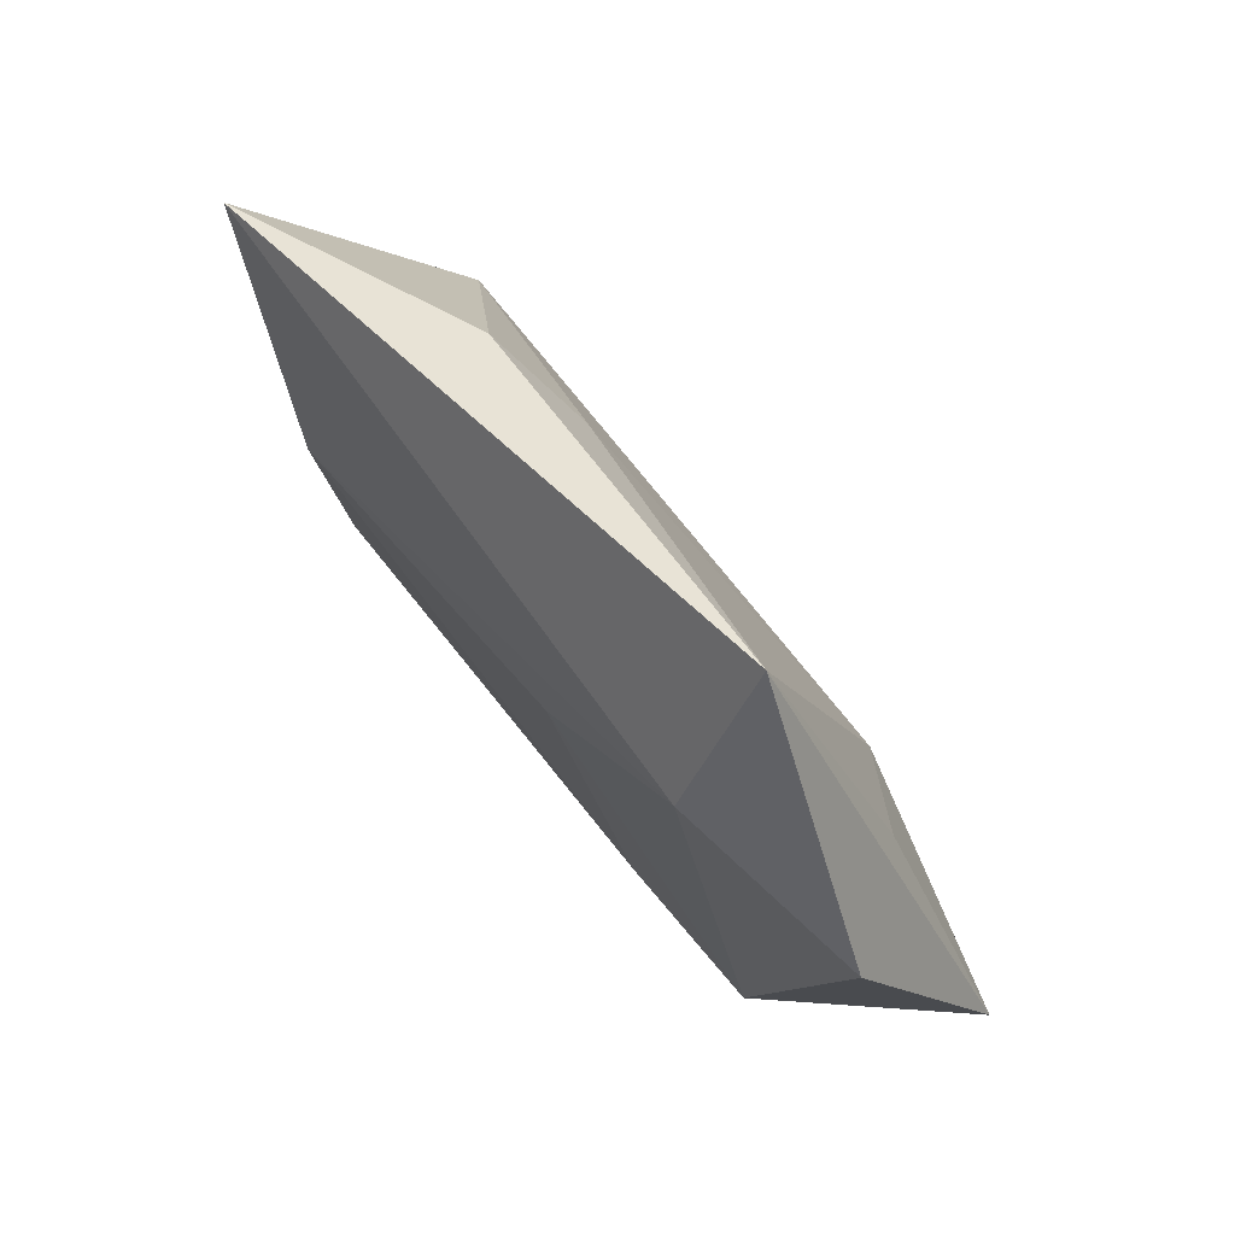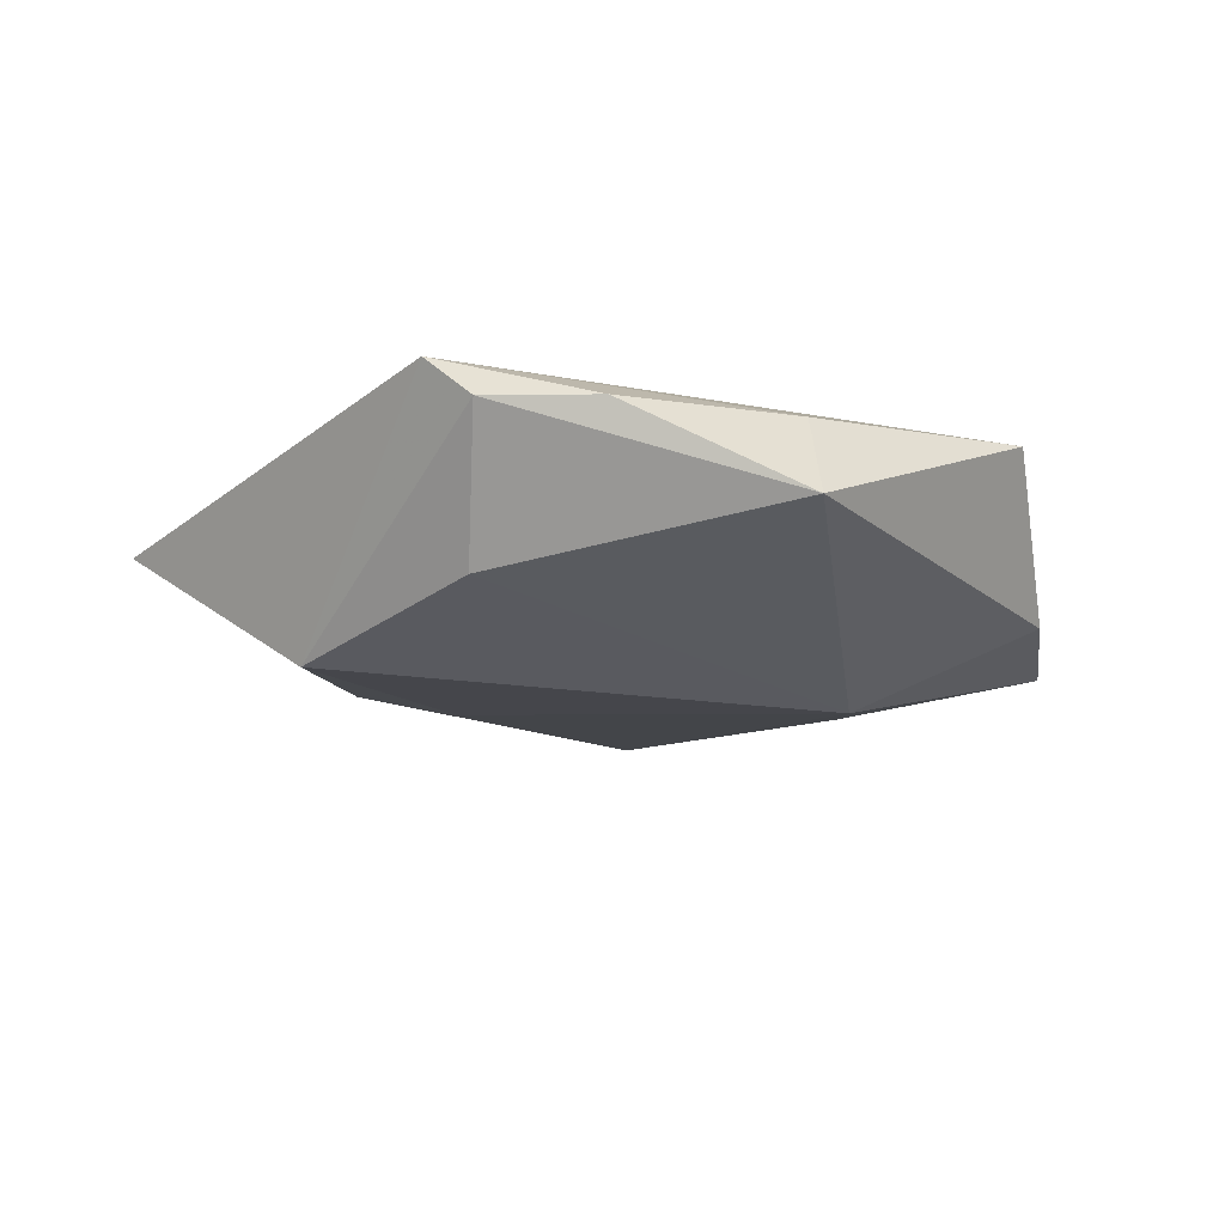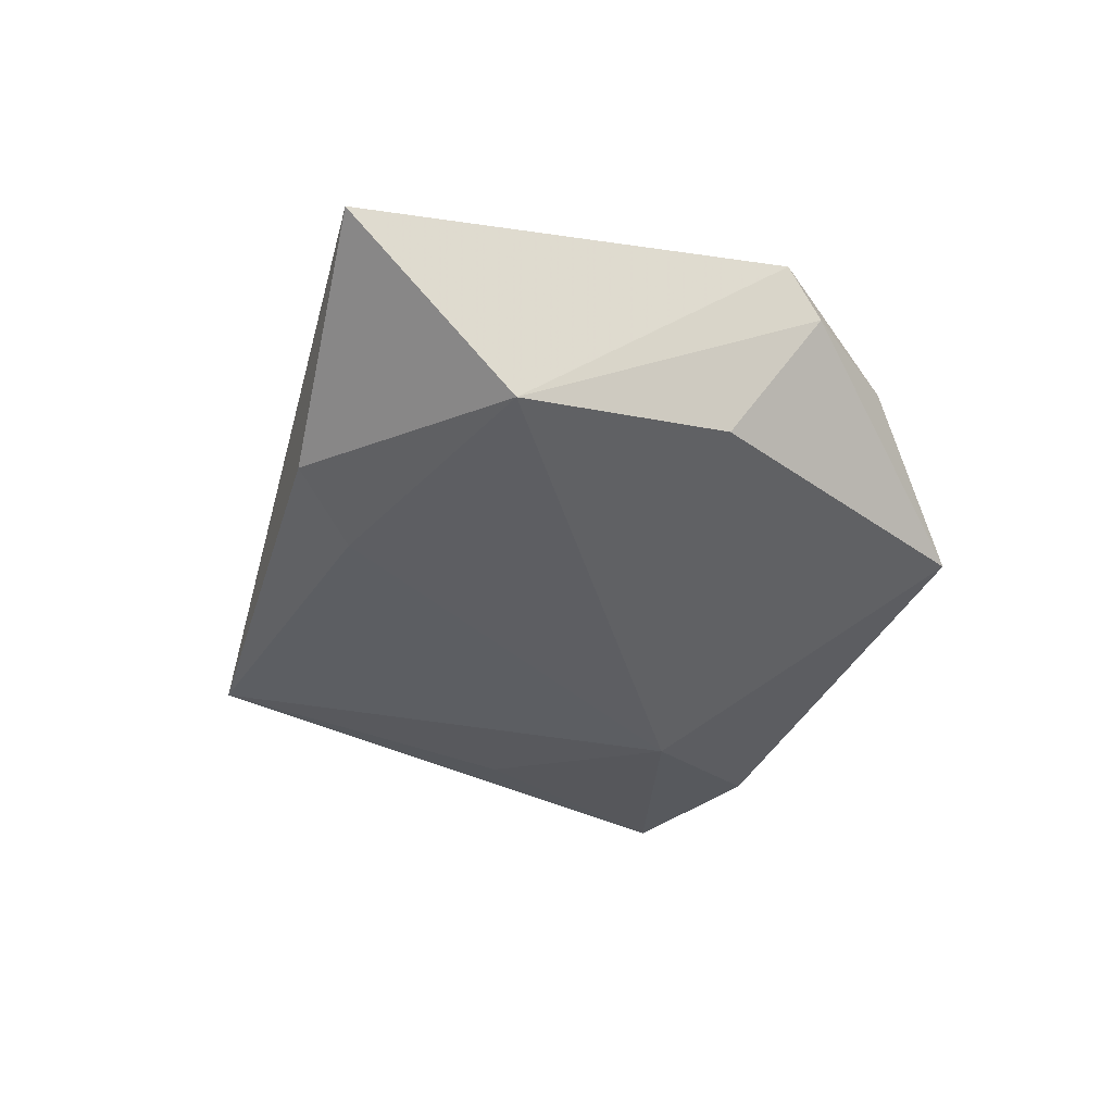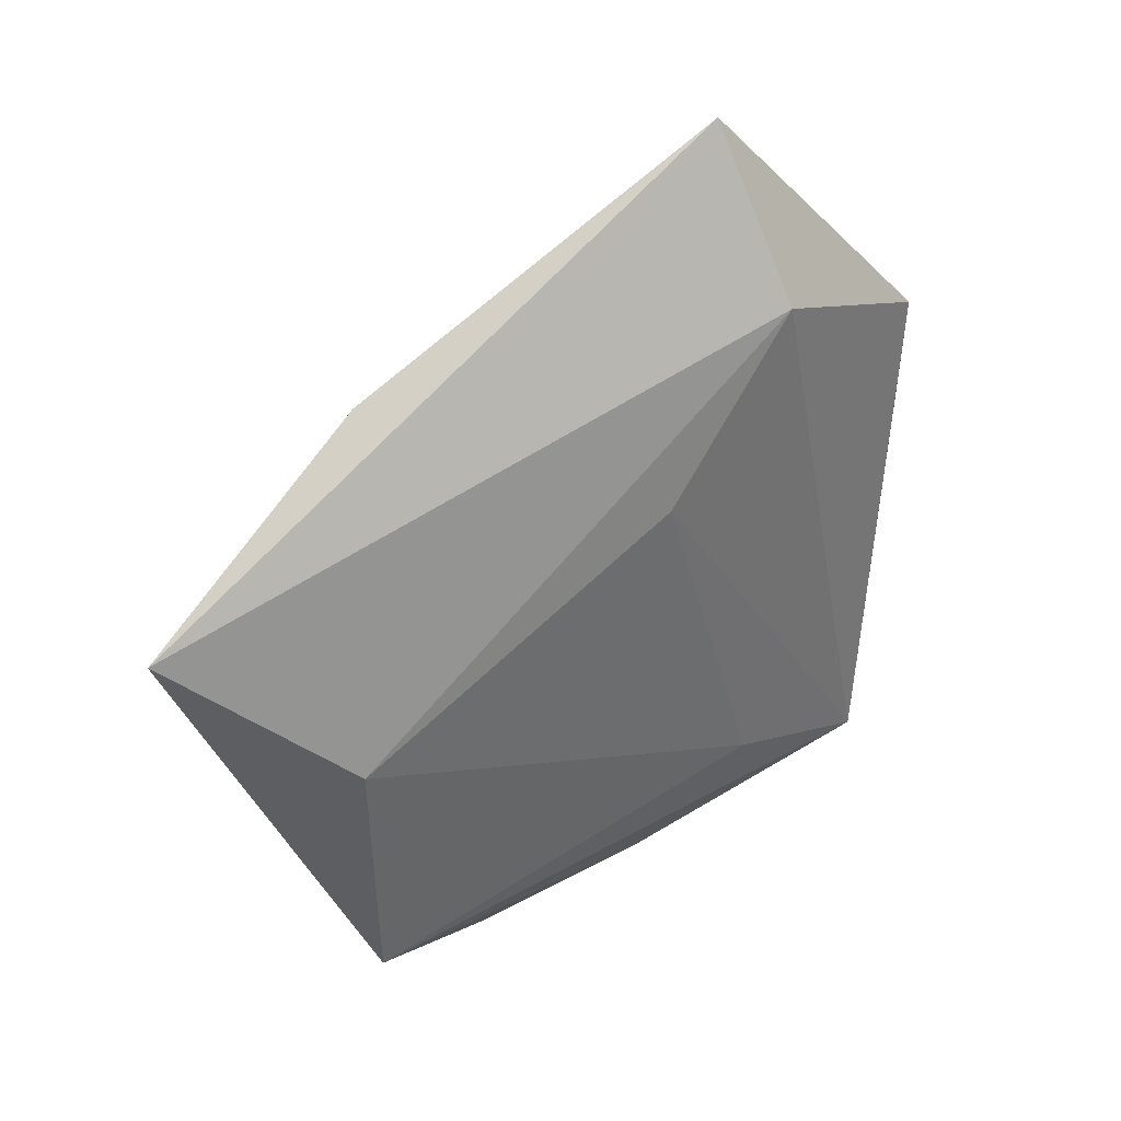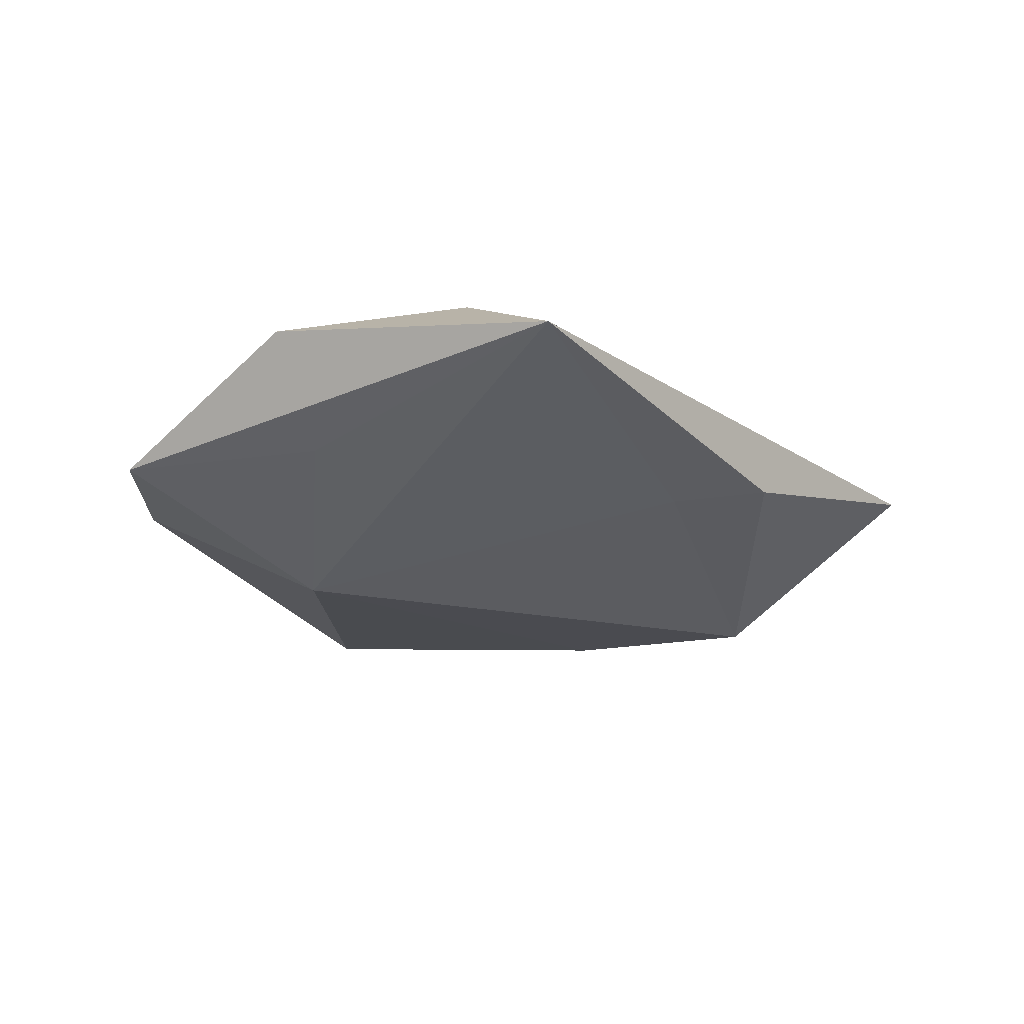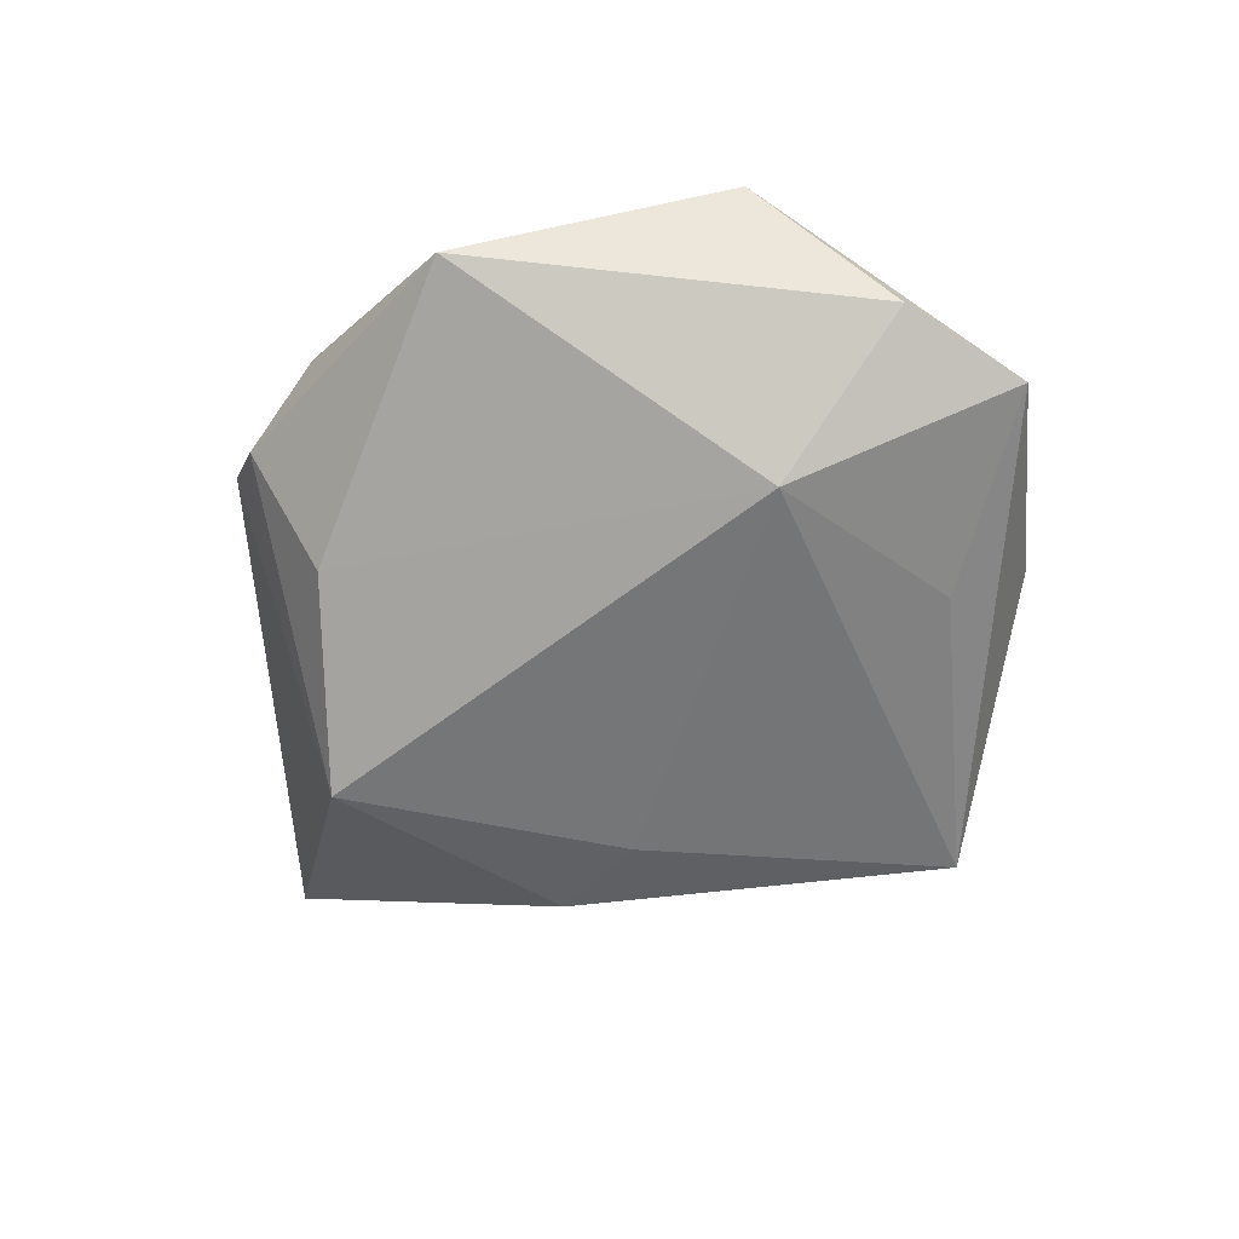
<metadata>
{"format":"obj","ext":"obj","renderer":"f3d","projection":"perspective","resolution":1024,"background":"white","views":[{"elev":77.1,"azim":50.4,"up":"+Y"},{"elev":-21.7,"azim":-20.1,"up":"+Z"},{"elev":-46.0,"azim":-81.3,"up":"+Z"},{"elev":38.6,"azim":-37.3,"up":"+Y"},{"elev":-24.6,"azim":153.2,"up":"+Z"},{"elev":-66.5,"azim":28.9,"up":"+Z"}]}
</metadata>
<code>
v 0.002872 0.01499 0.01048
v 0.04084 -0.0142 -0.004108
v -0.03601 0.002475 -0.01252
v -0.03241 -0.02754 0.009045
v -0.05155 0.01863 0.003687
v -0.0166 -0.03619 0.003662
v -0.03394 4.698e-05 0.01036
v 0.03136 -0.02928 0.009246
v 0.04816 -0.0006234 -0.004483
v -0.02331 0.02969 -0.005028
v 0.03858 0.02265 0.005368
v -0.02477 -0.01925 -0.009084
v 0.002534 -0.04178 -0.005908
v 0.01466 -0.02295 0.01005
v -0.02807 -0.03051 0.004268
v 0.02174 -0.005982 -0.01335
v -0.01242 0.02614 -0.007094
v 0.01845 0.03169 0.009207
v 0.004111 -0.03559 0.005091
v 0.01675 0.0487 -0.0009615
v 0.03088 0.01657 -0.005629
f 18 5 7
f 20 5 18
f 10 5 20
f 1 18 7
f 8 18 1
f 16 20 21
f 21 9 16
f 20 9 21
f 2 13 16
f 16 9 2
f 8 13 2
f 2 9 8
f 20 18 11
f 11 9 20
f 11 18 8
f 8 9 11
f 14 1 7
f 8 1 14
f 19 13 8
f 19 6 13
f 13 6 15
f 17 20 16
f 17 10 20
f 4 15 6
f 8 14 4
f 4 19 8
f 6 19 4
f 4 14 7
f 7 5 4
f 5 10 3
f 10 17 3
f 3 17 16
f 3 4 5
f 15 4 3
f 16 13 12
f 12 3 16
f 13 15 12
f 15 3 12

</code>
